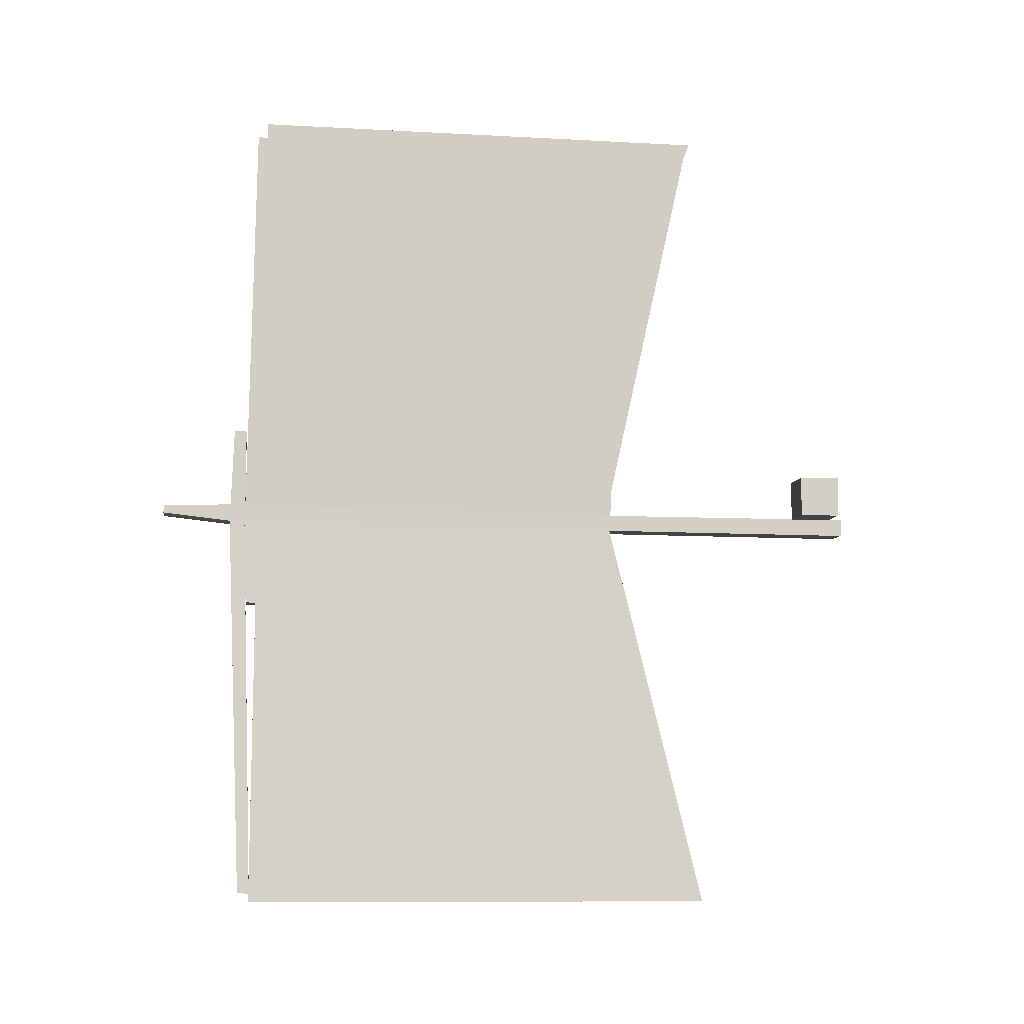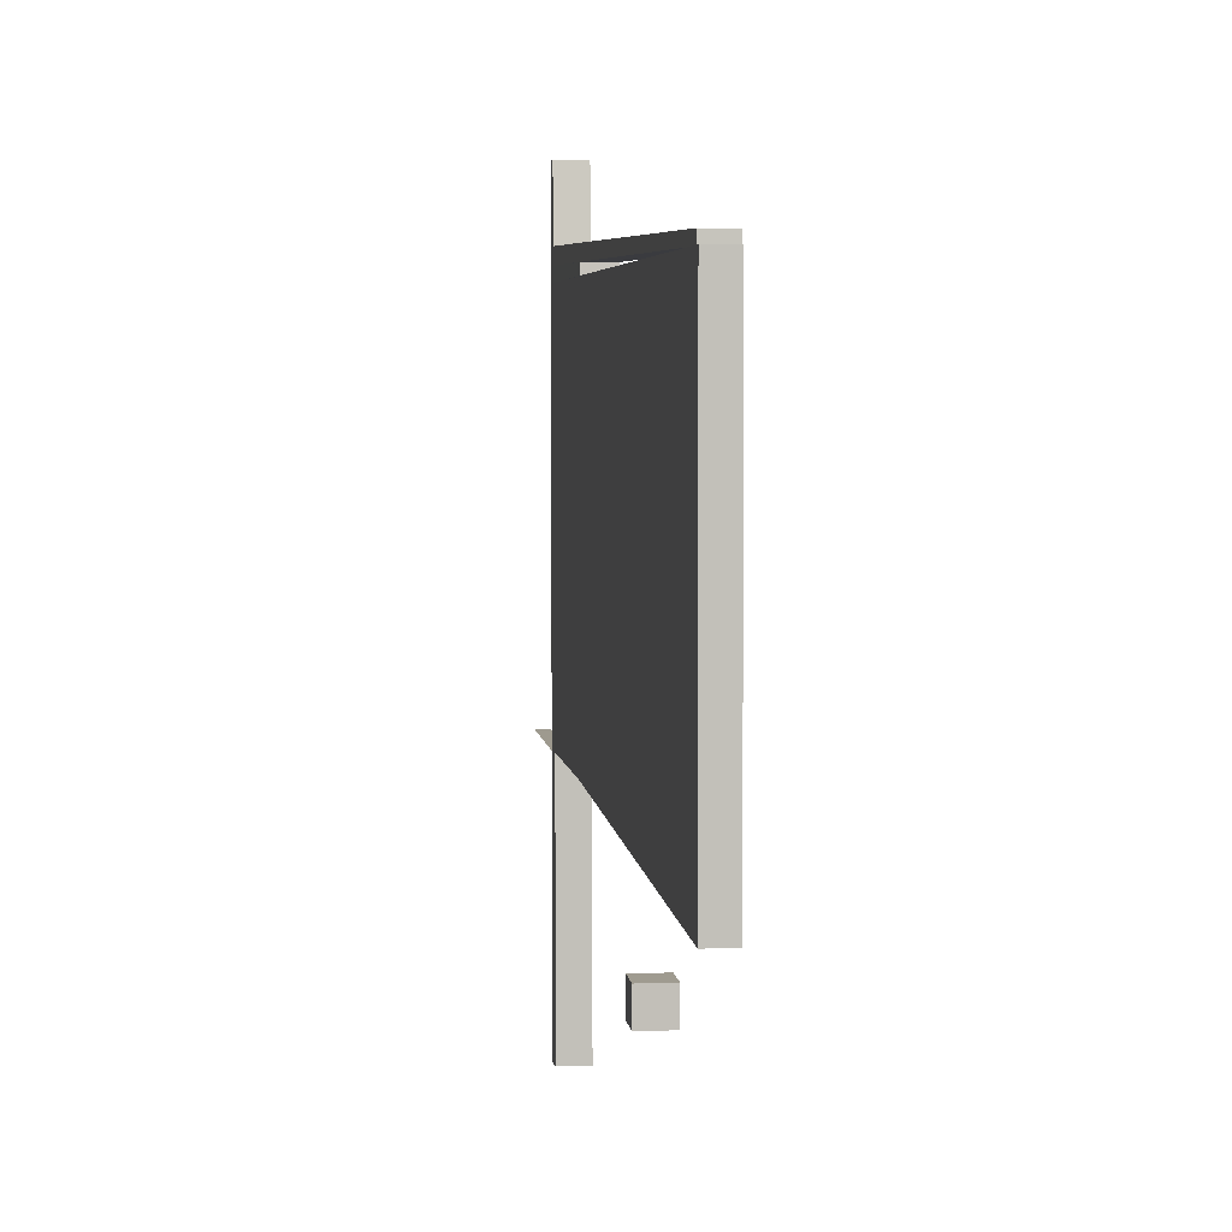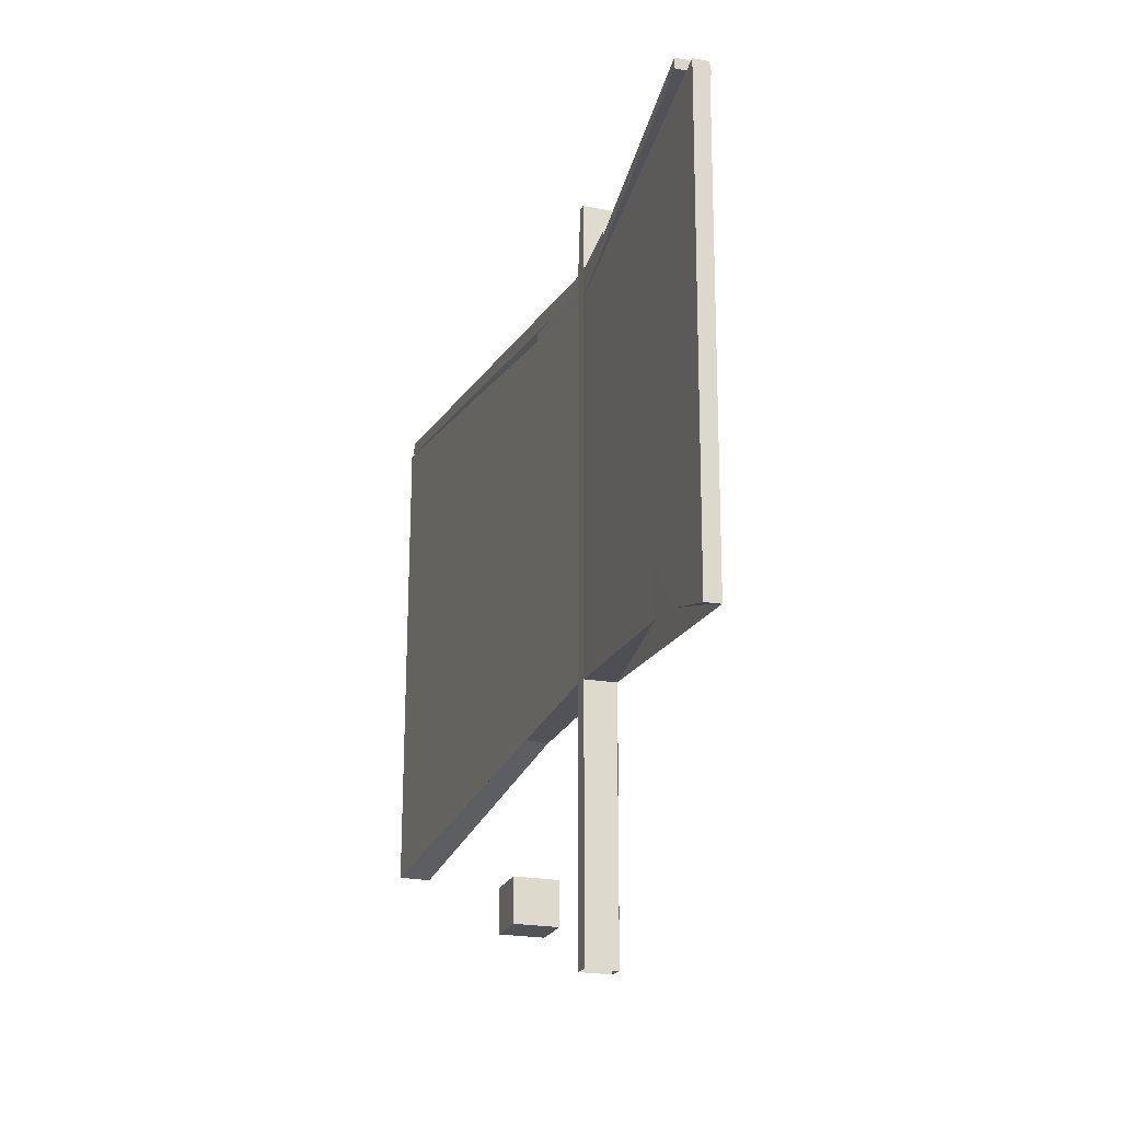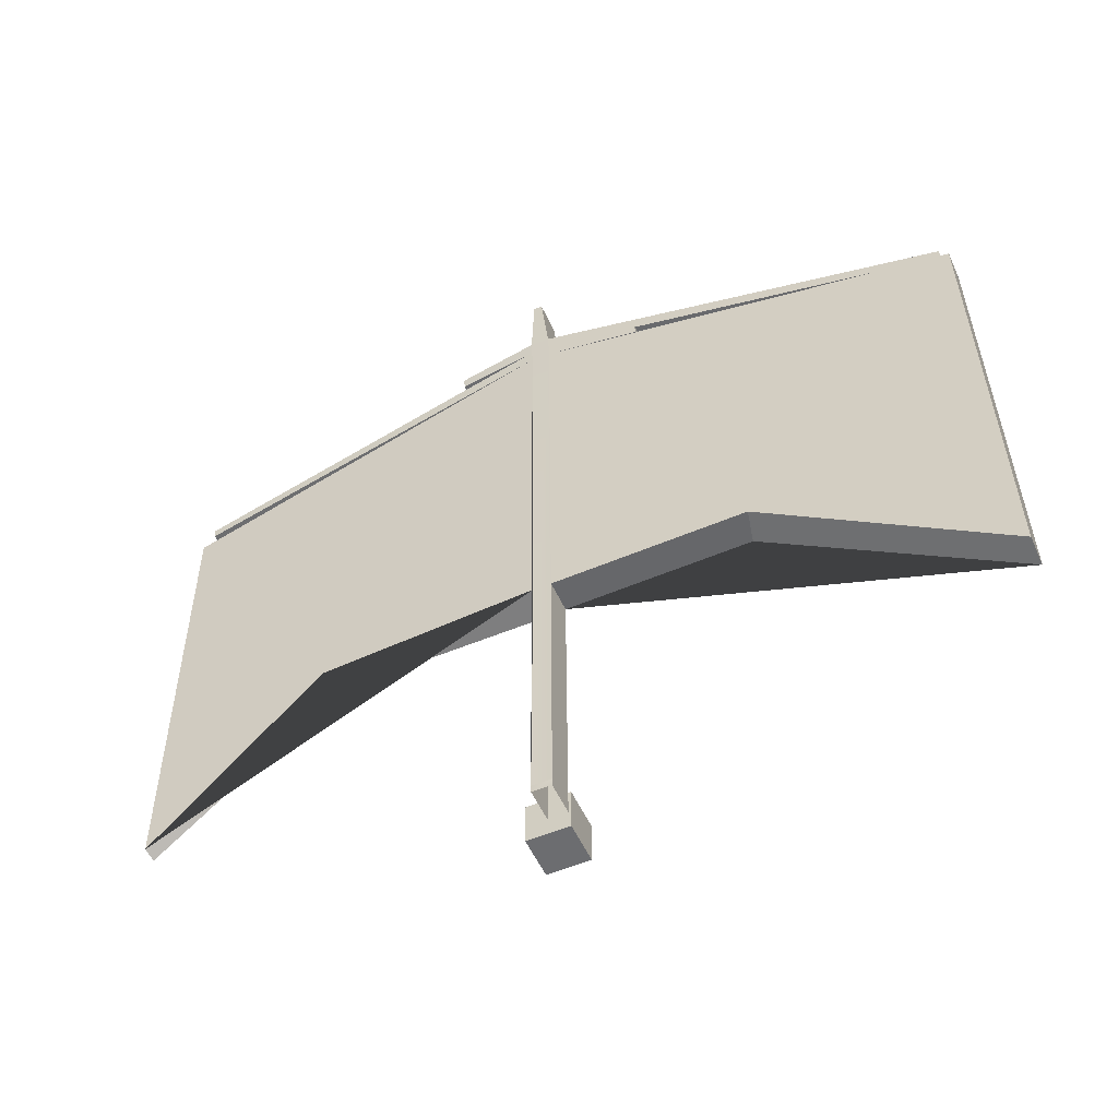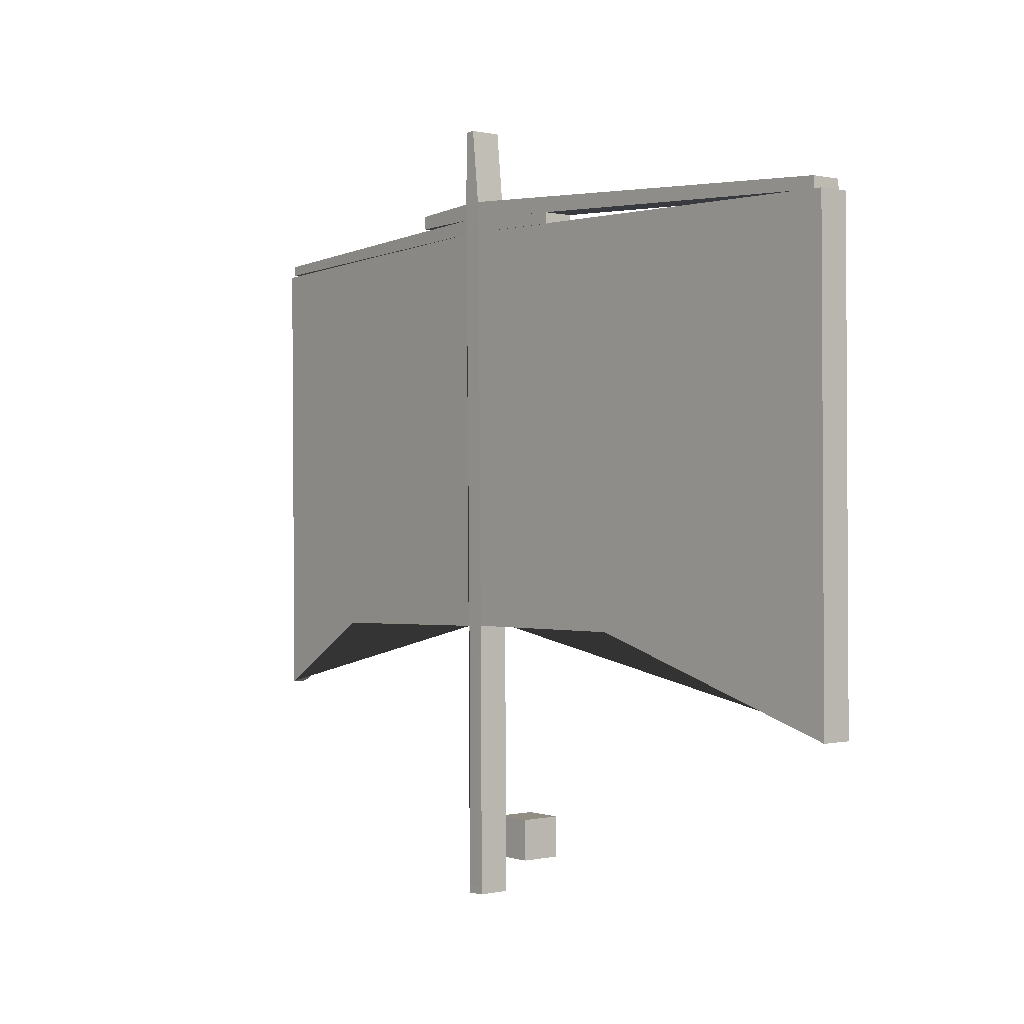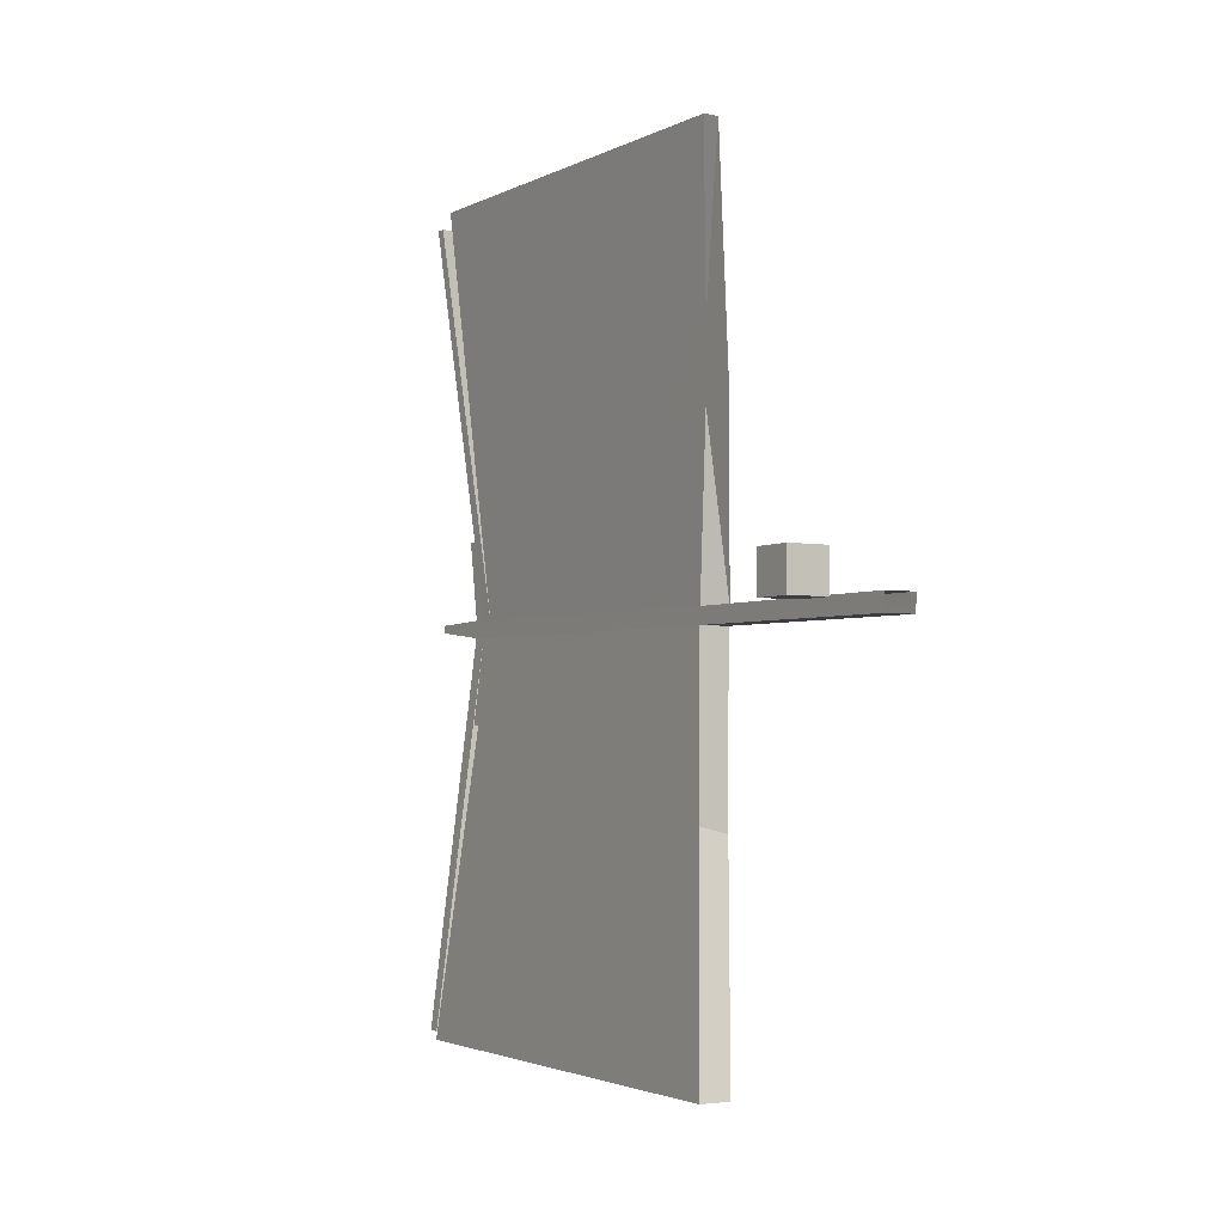
<metadata>
{"format":"obj","ext":"obj","renderer":"f3d","projection":"perspective","resolution":1024,"background":"white","views":[{"elev":-7.5,"azim":-97.4,"up":"+Z"},{"elev":4.0,"azim":173.0,"up":"+Y"},{"elev":-22.1,"azim":-18.4,"up":"+Y"},{"elev":-54.0,"azim":114.2,"up":"+Y"},{"elev":-0.0,"azim":140.8,"up":"+Y"},{"elev":-3.2,"azim":-31.2,"up":"+Z"}]}
</metadata>
<code>
o Cube
v 1 1 -1
v 1 -1 -1
v 1 1 1
v 1 -1 1
v -1 1 -1
v -1 -1 -1
v -1 1 1
v -1 -1 1
f 1 5 7 3
f 4 3 7 8
f 8 7 5 6
f 6 2 4 8
f 2 1 3 4
f 6 5 1 2
o Trirema
v 2.71 34.56 -0.5616
v 4.268 34.56 -0.5616
v 4.224 34.59 -0.9466
v 2.71 34.59 -0.9466
v -0.1181 6.454 -21.18
v -0.118 29.81 -21.02
v 1.396 29.81 -21.02
v 1.396 6.445 -21.18
v 2.71 -2.216 -1.632
v 2.71 -2.248 -0.7567
v 2.71 10.64 -0.7257
v 2.71 29.62 -0.507
v 2.71 29.66 -1.382
v 2.71 10.71 -1.546
v 4.268 -2.248 -0.7567
v 4.268 10.66 -0.7256
v 4.224 -2.216 -1.632
v 4.224 10.7 -1.546
v 4.224 29.66 -1.382
v 4.268 29.62 -0.507
v 3.634 29.67 -5.727
v 2.12 29.67 -5.727
v 2.12 30.2 -5.702
v 3.634 30.2 -5.702
v 2.71 30.3 -0.482
v 2.71 30.34 -1.357
v -0.118 29.43 18.79
v 1.441 29.43 18.79
v 1.441 29.92 18.82
v -0.118 29.92 18.82
v 4.224 30.34 -1.357
v 4.268 30.3 -0.482
v 1.396 29.78 -20.62
v -0.118 29.78 -20.62
v -0.118 30.37 -20.59
v 1.396 30.37 -20.59
v 2.71 31.08 -0.4536
v 2.71 31.11 -1.329
v 2.29 30.3 3.404
v 3.848 30.3 3.404
v 3.848 30.92 3.432
v 2.29 30.92 3.432
v 4.224 31.11 -1.329
v 4.268 31.08 -0.4536
v 1.03 6.627 19.46
v 1.03 29.43 19.68
v 0.2921 29.43 19.68
v 0.292 6.608 19.46
v 2.91 10.39 9.132
v 4.062 10.41 9.423
v 4.224 10.77 -10.52
v 2.71 10.78 -10.17
v 3.494 -2.248 -1.531
v 4.37 -2.216 -1.531
v 4.268 -1.899 -0.7559
v 2.71 -1.912 -1.63
v 4.224 -1.858 -1.63
v 2.71 -2.005 -0.7561
f 9 10 11 12
f 13 14 15 16
f 17 18 66 64
f 18 23 63 66
f 23 25 65 63
f 29 30 31 32
f 21 20 33 34
f 35 36 37 38
f 28 27 39 40
f 41 42 43 44
f 34 33 45 46
f 47 48 49 50
f 40 39 51 52
f 51 46 12 11
f 46 45 9 12
f 45 52 10 9
f 52 51 11 10
f 27 21 30 29
f 21 34 31 30
f 34 39 32 31
f 39 27 29 32
f 20 28 36 35
f 28 40 37 36
f 40 33 38 37
f 33 20 35 38
f 39 34 42 41
f 34 46 43 42
f 46 51 44 43
f 51 39 41 44
f 33 40 48 47
f 40 52 49 48
f 52 45 50 49
f 45 33 47 50
f 53 54 55 56
f 28 20 55 54
f 20 19 57 56 55
f 58 53 56 57
f 24 28 54 53 58
f 57 19 24 58
f 26 65 64 22
f 21 27 15 14
f 27 26 59 16 15
f 60 13 16 59
f 22 21 14 13 60
f 59 26 22 60
f 66 63 24 19
f 63 65 26 27 28 24
f 64 65 25 17
f 64 66 19 20 21 22
l 61 62

</code>
